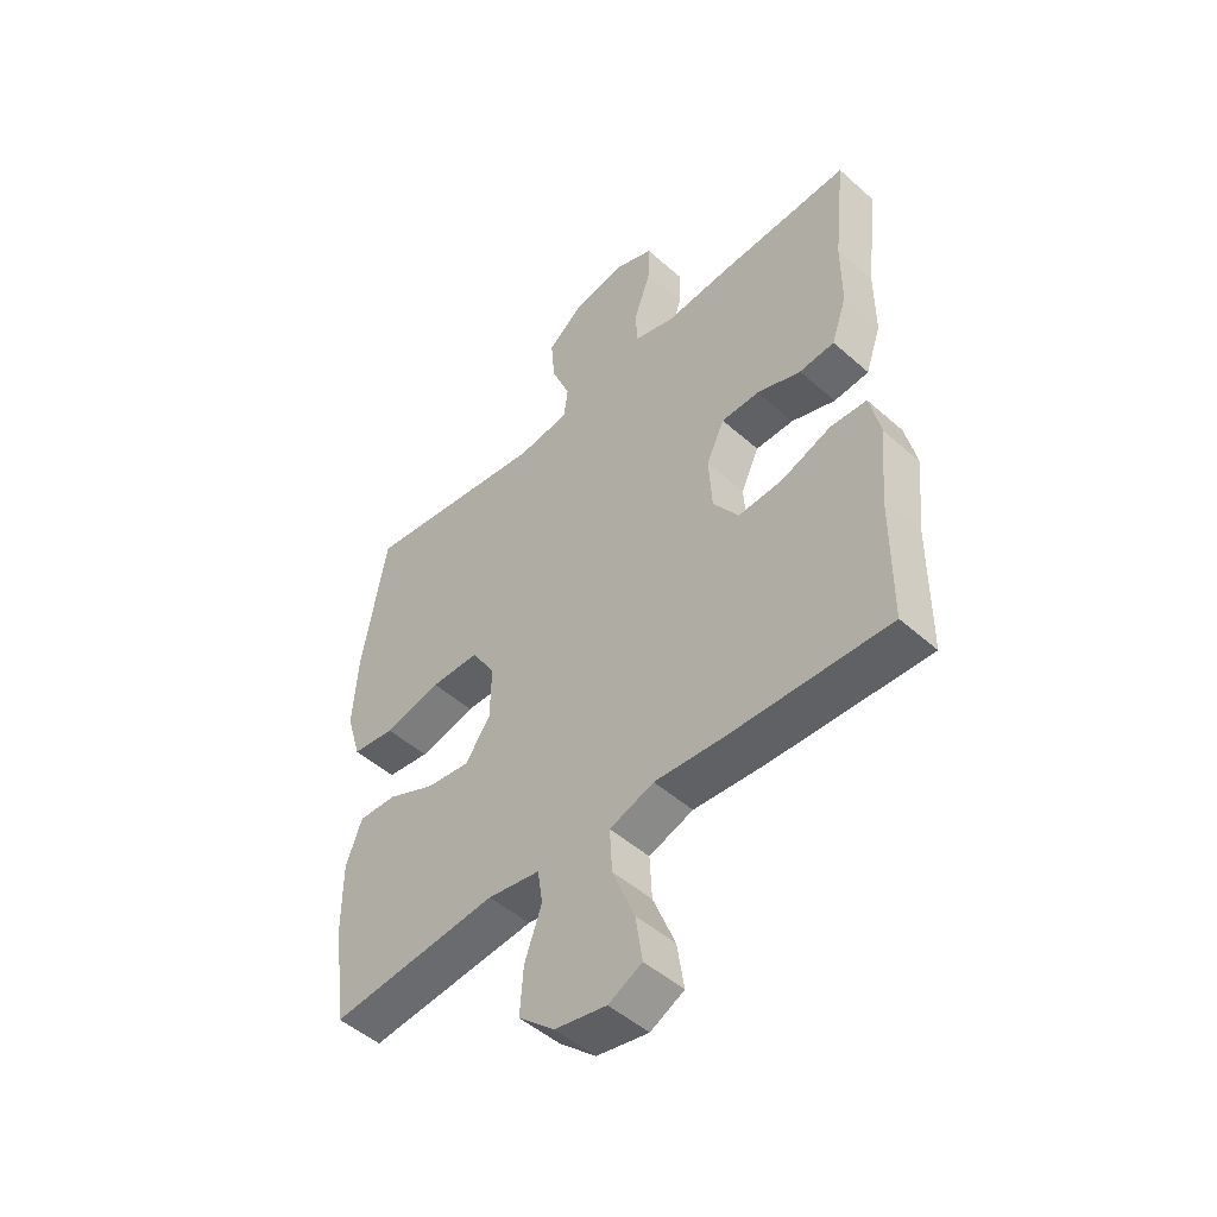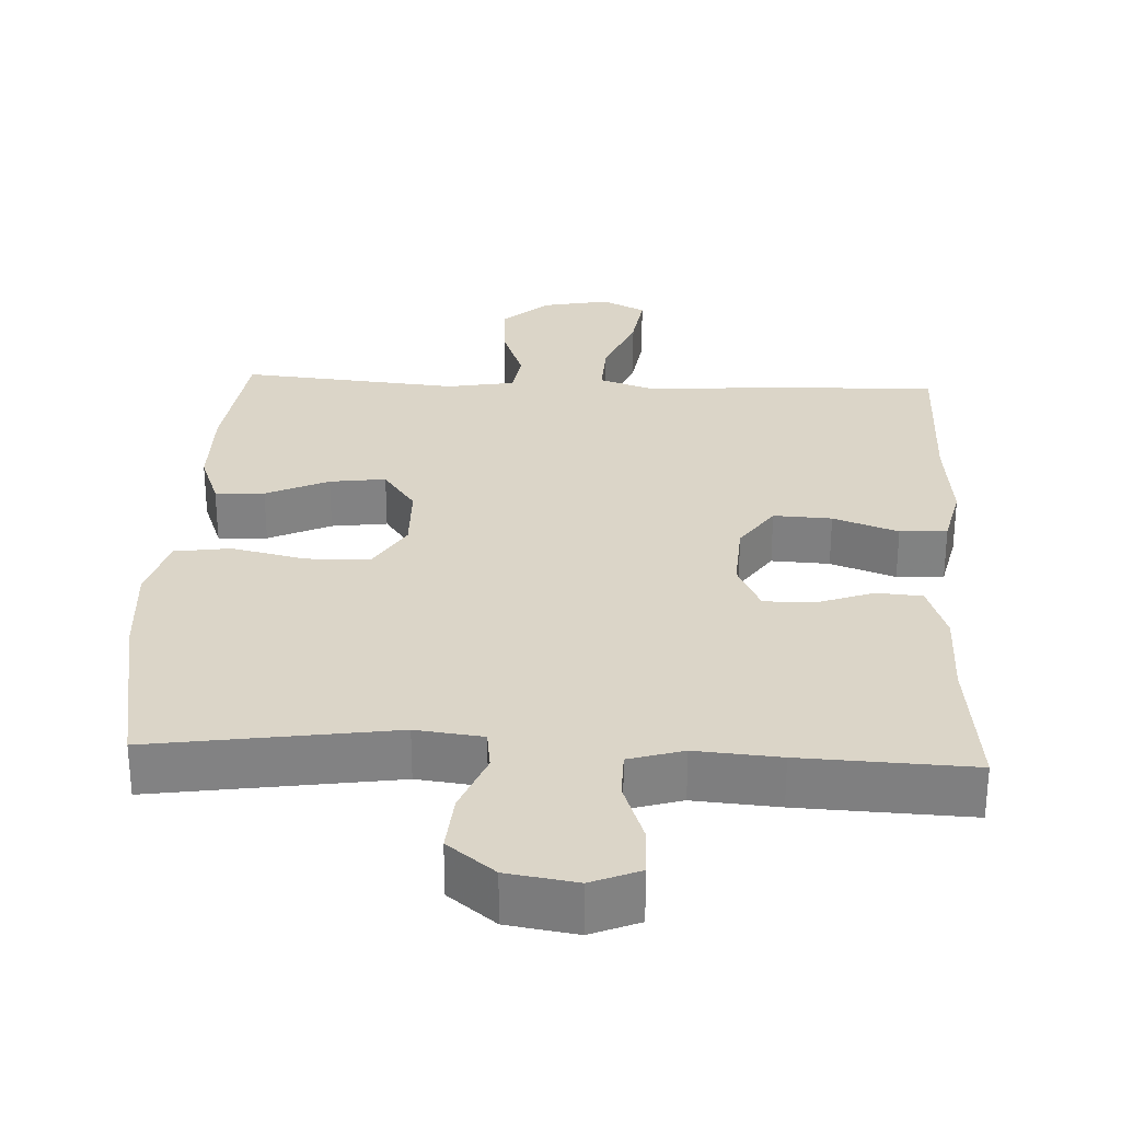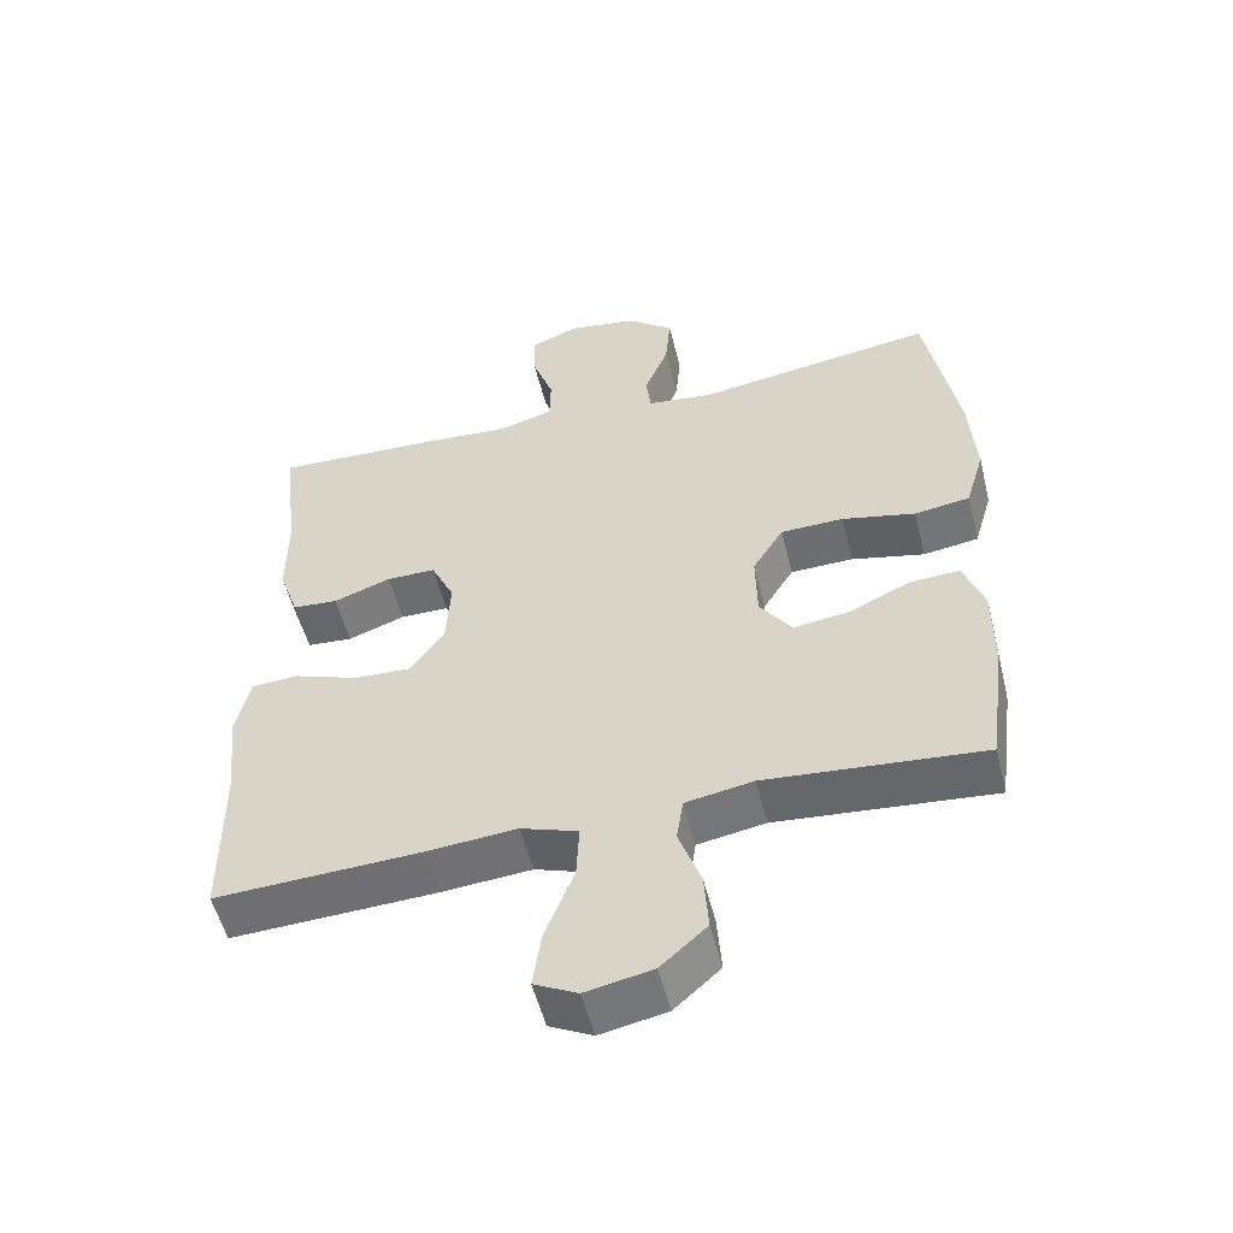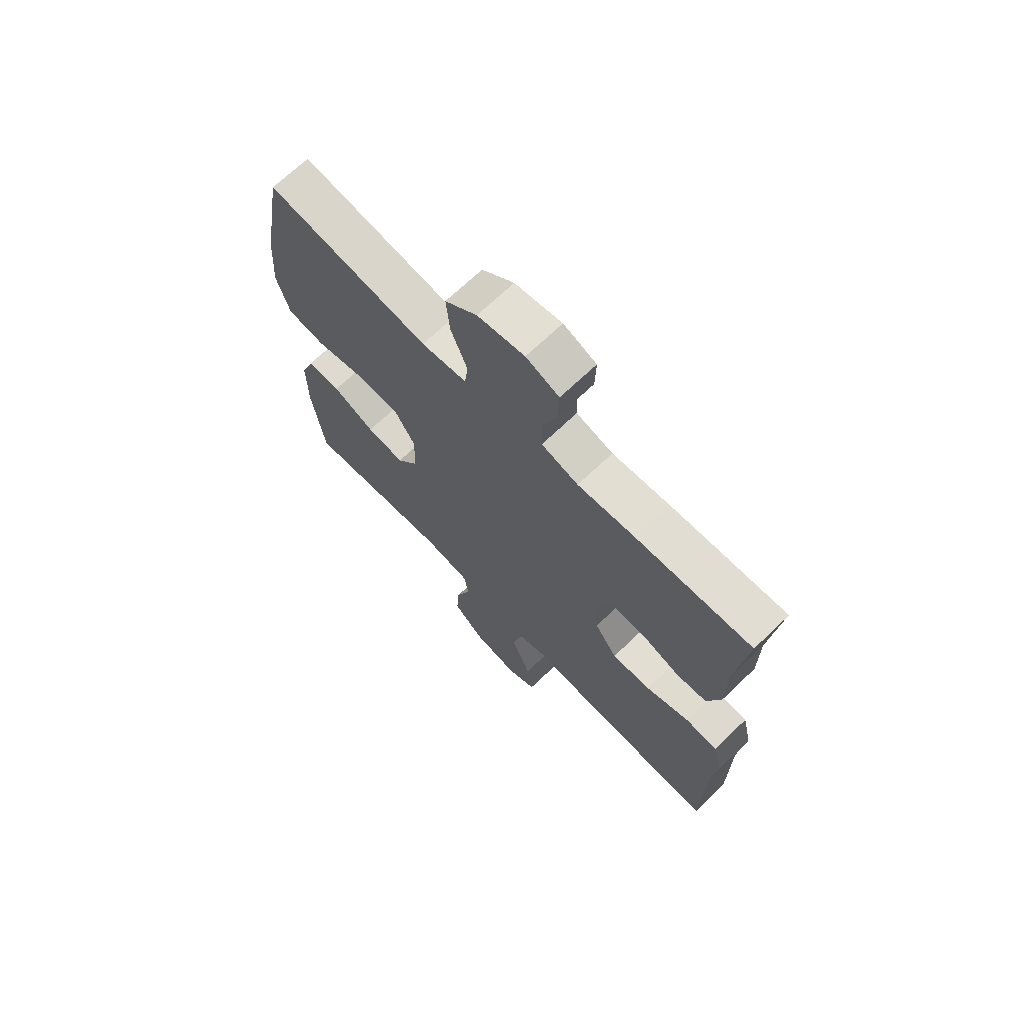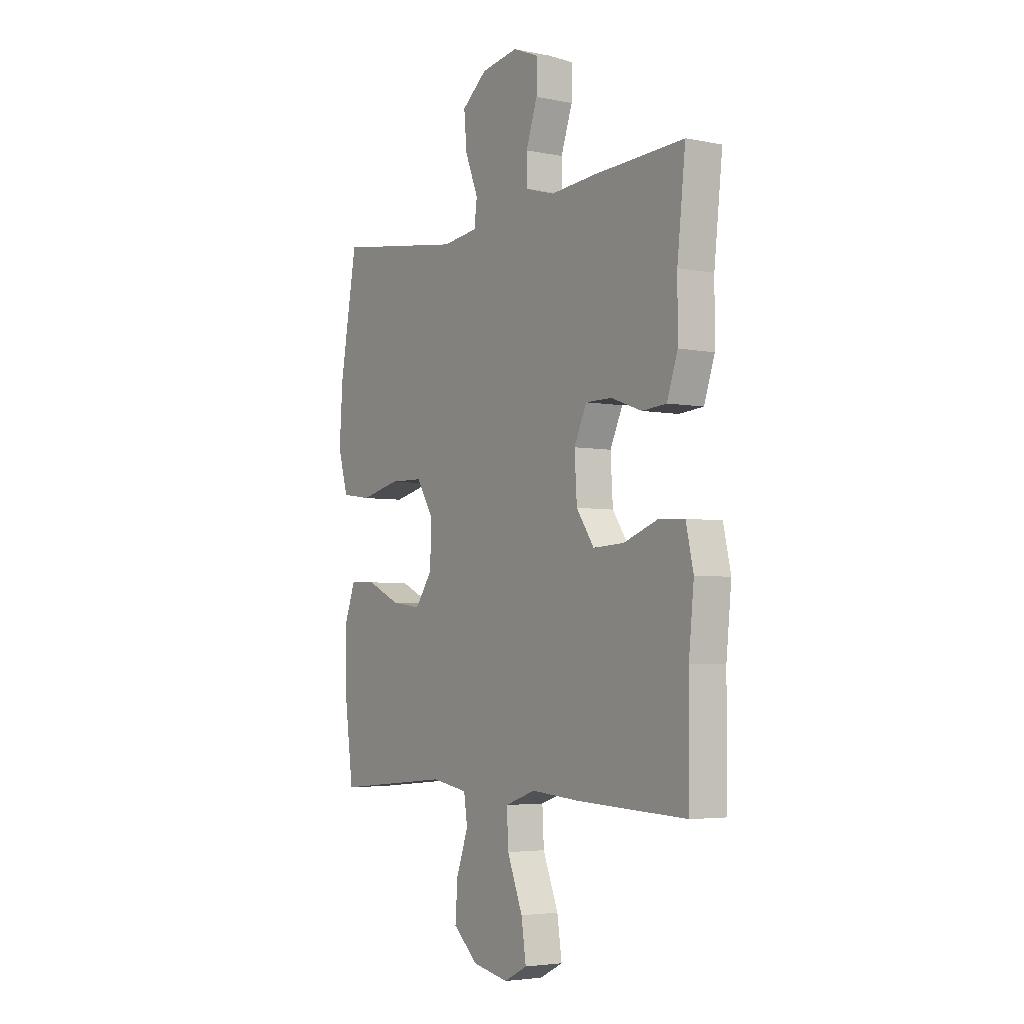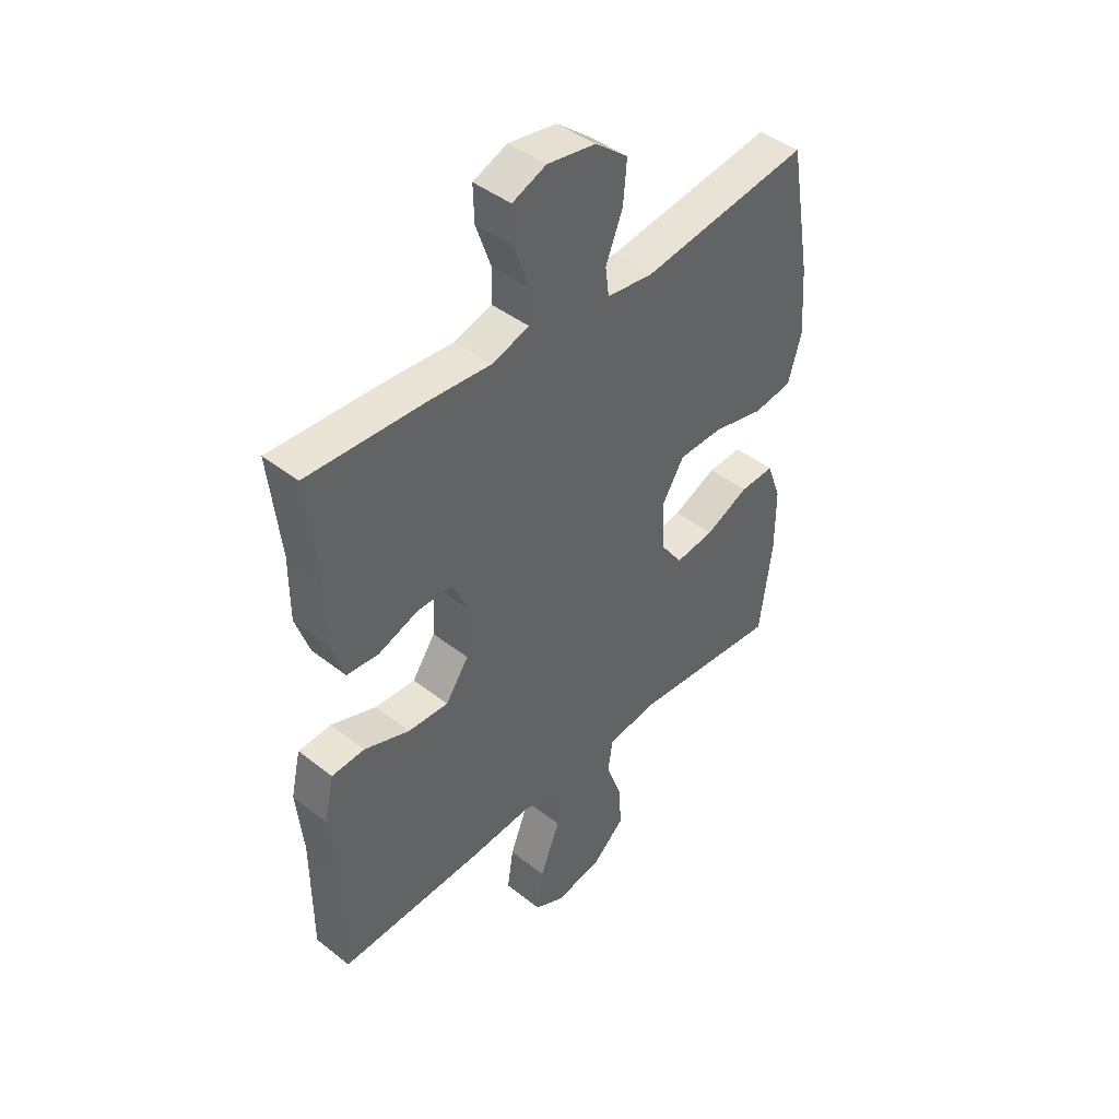
<metadata>
{"format":"obj","ext":"obj","renderer":"f3d","projection":"perspective","resolution":1024,"background":"white","views":[{"elev":-49.3,"azim":45.6,"up":"+Z"},{"elev":29.5,"azim":2.7,"up":"+Y"},{"elev":-53.9,"azim":-166.0,"up":"+Z"},{"elev":69.3,"azim":46.2,"up":"+Z"},{"elev":-4.1,"azim":56.6,"up":"+Z"},{"elev":43.6,"azim":132.7,"up":"+Z"}]}
</metadata>
<code>
v 0.5 0.07 0.5
v 0.479 0.07 0.309
v 0.479 0.07 0.189
v 0.452 0.07 0.11
v 0.39 0.07 0.105
v 0.312 0.07 0.133
v 0.245 0.07 0.133
v 0.213 0.07 0.065
v 0.219 0.07 -0.031
v 0.264 0.07 -0.096
v 0.343 0.07 -0.092
v 0.431 0.07 -0.06
v 0.495 0.07 -0.064
v 0.514 0.07 -0.148
v 0.501 0.07 -0.276
v 0.5 0.07 -0.5
v 0.221 0.07 -0.488
v 0.097 0.07 -0.478
v 0.019 0.07 -0.505
v 0.023 0.07 -0.581
v 0.062 0.07 -0.679
v 0.074 0.07 -0.759
v 0.015 0.07 -0.789
v -0.076 0.07 -0.771
v -0.139 0.07 -0.715
v -0.133 0.07 -0.633
v -0.103 0.07 -0.549
v -0.112 0.07 -0.489
v -0.204 0.07 -0.473
v -0.5 0.07 -0.5
v -0.524 0.07 -0.321
v -0.524 0.07 -0.2
v -0.496 0.07 -0.124
v -0.429 0.07 -0.127
v -0.344 0.07 -0.166
v -0.268 0.07 -0.176
v -0.224 0.07 -0.114
v -0.222 0.07 -0.019
v -0.264 0.07 0.049
v -0.35 0.07 0.051
v -0.45 0.07 0.028
v -0.526 0.07 0.039
v -0.552 0.07 0.127
v -0.543 0.07 0.257
v -0.5 0.07 0.5
v -0.173 0.07 0.452
v -0.082 0.07 0.463
v -0.075 0.07 0.518
v -0.108 0.07 0.6
v -0.115 0.07 0.679
v -0.051 0.07 0.73
v 0.043 0.07 0.745
v 0.109 0.07 0.718
v 0.107 0.07 0.65
v 0.078 0.07 0.567
v 0.079 0.07 0.503
v 0.153 0.07 0.481
v 0.268 0.07 0.49
v 0.5 0 0.5
v 0.479 0 0.309
v 0.479 0 0.189
v 0.452 0 0.11
v 0.39 0 0.105
v 0.312 0 0.133
v 0.245 0 0.133
v 0.213 0 0.065
v 0.219 0 -0.031
v 0.264 0 -0.096
v 0.343 0 -0.092
v 0.431 0 -0.06
v 0.495 0 -0.064
v 0.514 0 -0.148
v 0.501 0 -0.276
v 0.5 0 -0.5
v 0.221 0 -0.488
v 0.097 0 -0.478
v 0.019 0 -0.505
v 0.023 0 -0.581
v 0.062 0 -0.679
v 0.074 0 -0.759
v 0.015 0 -0.789
v -0.076 0 -0.771
v -0.139 0 -0.715
v -0.133 0 -0.633
v -0.103 0 -0.549
v -0.112 0 -0.489
v -0.204 0 -0.473
v -0.5 0 -0.5
v -0.524 0 -0.321
v -0.524 0 -0.2
v -0.496 0 -0.124
v -0.429 0 -0.127
v -0.344 0 -0.166
v -0.268 0 -0.176
v -0.224 0 -0.114
v -0.222 0 -0.019
v -0.264 0 0.049
v -0.35 0 0.051
v -0.45 0 0.028
v -0.526 0 0.039
v -0.552 0 0.127
v -0.543 0 0.257
v -0.5 0 0.5
v -0.173 0 0.452
v -0.082 0 0.463
v -0.075 0 0.518
v -0.108 0 0.6
v -0.115 0 0.679
v -0.051 0 0.73
v 0.043 0 0.745
v 0.109 0 0.718
v 0.107 0 0.65
v 0.078 0 0.567
v 0.079 0 0.503
v 0.153 0 0.481
v 0.268 0 0.49
f 57 58 1 2
f 56 57 2 3
f 52 53 54 55
f 52 55 56
f 51 52 56
f 48 49 50 51
f 48 51 56
f 47 48 56 3
f 43 44 45 46
f 40 41 42 43
f 39 40 43 46
f 38 39 46 47
f 32 33 34 35
f 32 35 36
f 29 30 31 32
f 28 29 32 36
f 24 25 26 27
f 22 23 24 27
f 20 21 22 27
f 19 20 27 28
f 18 19 28 36
f 15 16 17 18
f 11 12 13 14
f 10 11 14 15
f 3 4 5 6
f 3 6 7
f 47 3 7
f 37 38 47 7
f 36 37 7 8
f 10 15 18 36
f 9 10 36
f 8 9 36
f 60 59 116 115
f 61 60 115 114
f 113 112 111 110
f 114 113 110
f 114 110 109
f 109 108 107 106
f 114 109 106
f 61 114 106 105
f 104 103 102 101
f 101 100 99 98
f 104 101 98 97
f 105 104 97 96
f 93 92 91 90
f 94 93 90
f 90 89 88 87
f 94 90 87 86
f 85 84 83 82
f 85 82 81 80
f 85 80 79 78
f 86 85 78 77
f 94 86 77 76
f 76 75 74 73
f 72 71 70 69
f 73 72 69 68
f 64 63 62 61
f 65 64 61
f 65 61 105
f 65 105 96 95
f 66 65 95 94
f 94 76 73 68
f 94 68 67
f 94 67 66
f 1 59 60 2
f 2 60 61 3
f 3 61 62 4
f 4 62 63 5
f 5 63 64 6
f 6 64 65 7
f 7 65 66 8
f 8 66 67 9
f 9 67 68 10
f 10 68 69 11
f 11 69 70 12
f 12 70 71 13
f 13 71 72 14
f 14 72 73 15
f 15 73 74 16
f 16 74 75 17
f 17 75 76 18
f 18 76 77 19
f 19 77 78 20
f 20 78 79 21
f 21 79 80 22
f 22 80 81 23
f 23 81 82 24
f 24 82 83 25
f 25 83 84 26
f 26 84 85 27
f 27 85 86 28
f 28 86 87 29
f 29 87 88 30
f 30 88 89 31
f 31 89 90 32
f 32 90 91 33
f 33 91 92 34
f 34 92 93 35
f 35 93 94 36
f 36 94 95 37
f 37 95 96 38
f 38 96 97 39
f 39 97 98 40
f 40 98 99 41
f 41 99 100 42
f 42 100 101 43
f 43 101 102 44
f 44 102 103 45
f 45 103 104 46
f 46 104 105 47
f 47 105 106 48
f 48 106 107 49
f 49 107 108 50
f 50 108 109 51
f 51 109 110 52
f 52 110 111 53
f 53 111 112 54
f 54 112 113 55
f 55 113 114 56
f 56 114 115 57
f 57 115 116 58
f 58 116 59 1

</code>
